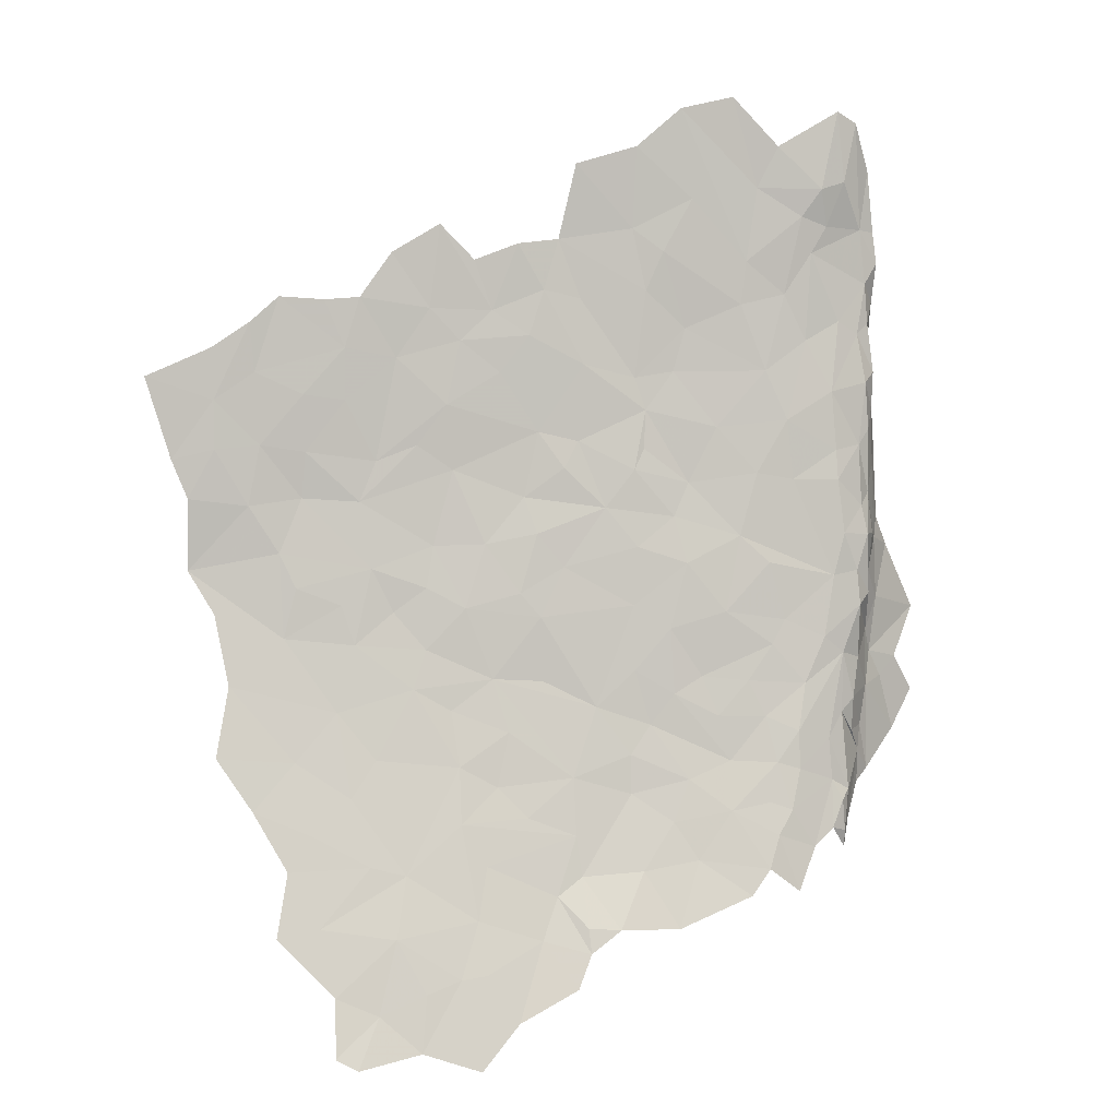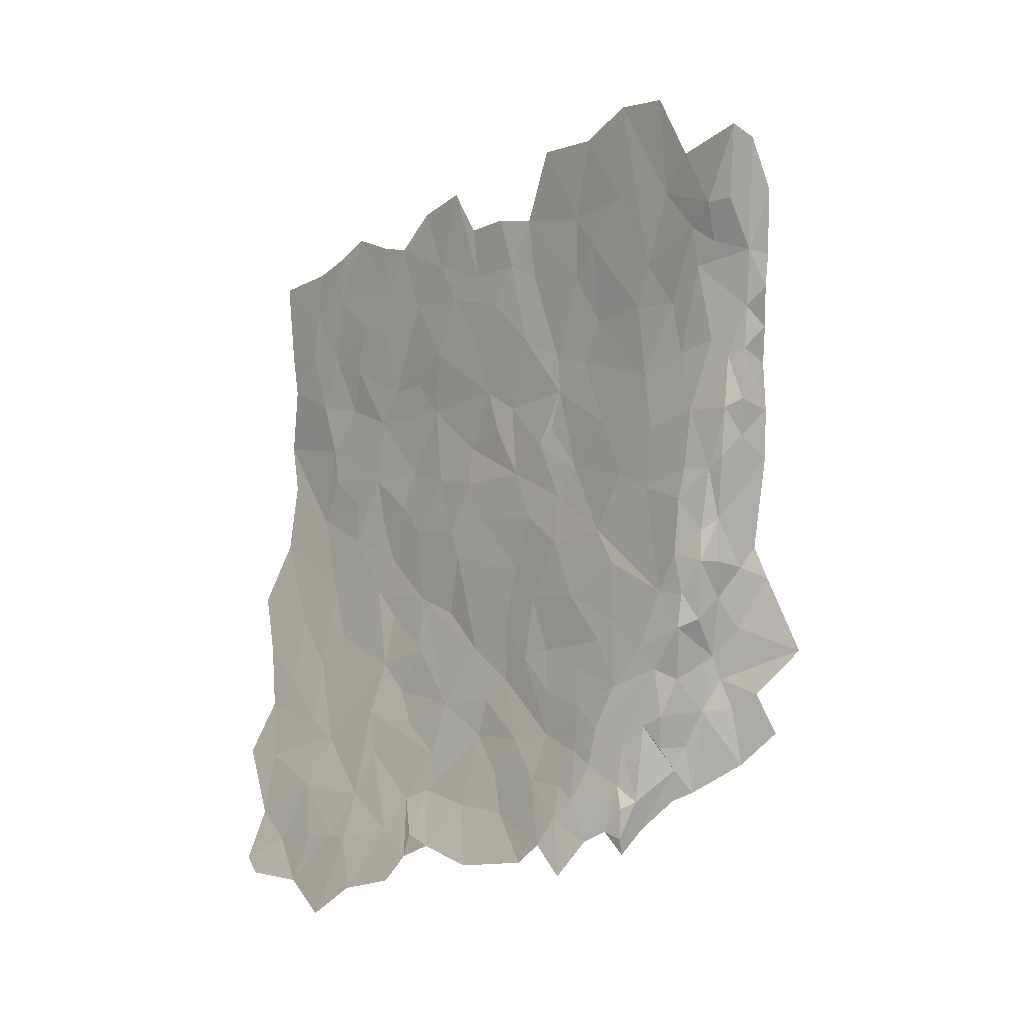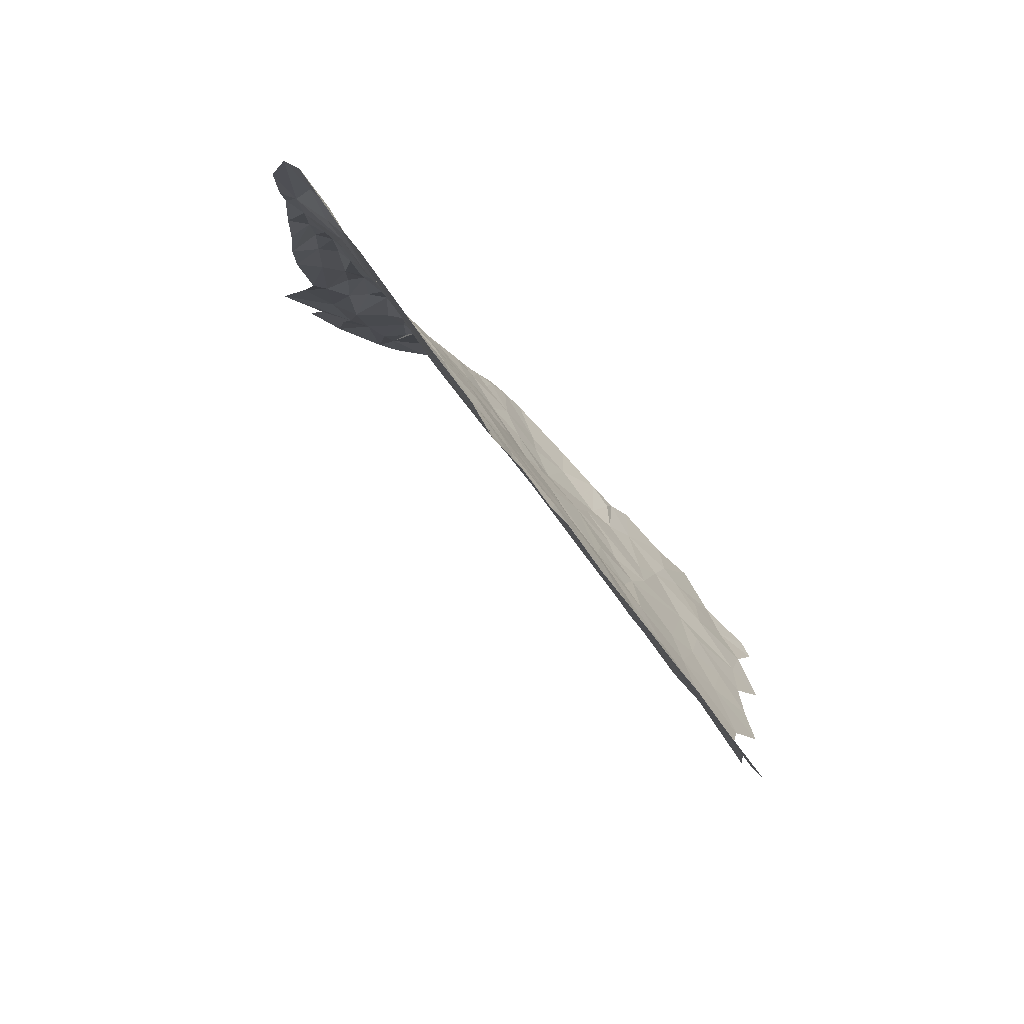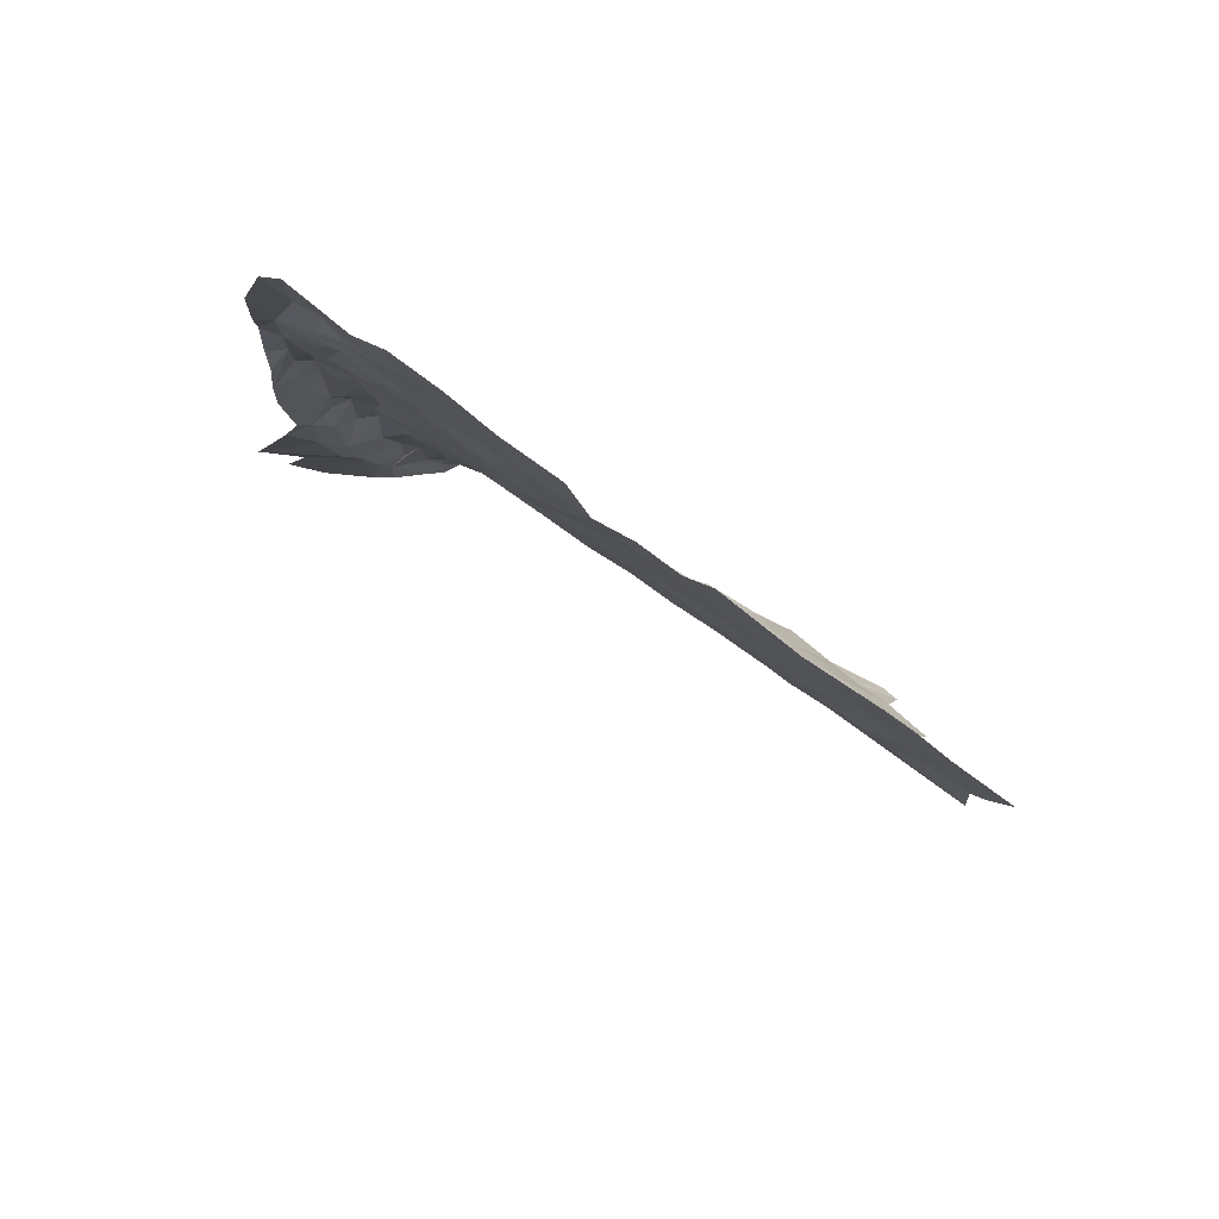
<metadata>
{"format":"obj","ext":"obj","renderer":"f3d","projection":"perspective","resolution":1024,"background":"white","views":[{"elev":11.3,"azim":-46.7,"up":"+Y"},{"elev":15.8,"azim":10.8,"up":"+Y"},{"elev":75.0,"azim":-164.9,"up":"+Y"},{"elev":73.7,"azim":176.5,"up":"+Y"}]}
</metadata>
<code>
v 248.2 -281 163.5
v 250.4 -280 163.3
v 248.3 -277.4 163.5
v 206.7 -255.5 129.7
v 203.9 -263.4 129.8
v 207.8 -260.1 131.7
v 214.7 -272.8 142.2
v 219 -277.7 147.6
v 214.7 -267.3 139.8
v 254.3 -226.5 158.5
v 256.3 -228.7 158
v 256.2 -224.3 158.6
v 254.3 -230.8 159
v 256.2 -232.7 157.7
v 256.6 -237.7 157.9
v 232.3 -239.5 145.8
v 238 -241.4 151.1
v 235.4 -235.4 147
v 234.9 -247.3 149.8
v 195.9 -237.5 117.2
v 190.6 -234.9 112.4
v 191.8 -243.6 115
v 195.3 -242.6 117.8
v 192.6 -247.7 116.6
v 199.2 -242.3 120.6
v 199.7 -234.7 119.5
v 203.4 -237.1 123
v 199.8 -229.4 118.7
v 196.3 -232.1 116.3
v 197.5 -248.6 120.6
v 195.3 -242.6 117.8
v 192.6 -247.7 116.6
v 199.2 -242.3 120.6
v 202.2 -248 123.7
v 199.4 -253.7 123.2
v 206.7 -255.5 129.7
v 206.9 -248.5 127.6
v 203 -243.1 123.6
v 203.4 -237.1 123
v 206.9 -237.8 125.7
v 235.8 -222.6 145.1
v 234 -226.7 144.3
v 237 -230.8 147.3
v 232 -236 144.5
v 228.4 -227.5 139.8
v 227.3 -221.2 137.6
v 233.7 -220.1 142.5
v 239 -217 146.5
v 241.9 -228.4 151.1
v 243.1 -235.5 153.7
v 235.4 -235.4 147
v 232.3 -239.5 145.8
v 238 -241.4 151.1
v 234.8 -211.4 142.1
v 229.4 -213.2 138.2
v 225.2 -226.5 137.4
v 223.4 -221.6 135.3
v 220.5 -228.6 134.2
v 199.6 -292.5 140.5
v 196.3 -299.8 141.3
v 200.6 -298 144
v 198.8 -303.6 145.1
v 192.8 -304.6 141.8
v 191.3 -303.4 140
v 193.1 -297.8 138.1
v 193.8 -291.2 135
v 202.4 -286.6 139.1
v 207 -291.3 145.2
v 203.8 -296.7 145.8
v 202.9 -305.5 149.8
v 189.9 -291.9 132.6
v 192.7 -285.6 131.3
v 241 -284.3 165.8
v 242.7 -284.9 166.1
v 242.7 -281.5 165.8
v 243 -286.9 165.9
v 244.3 -280.7 165.3
v 244.9 -284.2 164.9
v 238.6 -286 165.2
v 241 -284.3 165.8
v 242.2 -279.3 164.7
v 223.6 -293.1 158.9
v 222.5 -287.3 154.7
v 218.3 -292.7 155.3
v 227.6 -286.6 158
v 226.6 -282.7 155.3
v 235.2 -281 161.8
v 231.6 -281.7 159.3
v 234.8 -284.3 163.3
v 233.1 -287.6 163.5
v 230.8 -290.3 162.9
v 235.7 -290.3 165.5
v 238.6 -286 165.2
v 236.9 -281.9 163.4
v 236.8 -277 161.3
v 218.3 -292.7 155.3
v 215.7 -292.4 152.9
v 215.2 -294.9 153.8
v 215.2 -294.9 153.8
v 211.8 -293.6 149.9
v 213 -298.2 154
v 200.1 -257.3 125
v 198.4 -262.5 124.8
v 203.5 -259.2 128.3
v 203.9 -263.4 129.8
v 201 -270.2 130.1
v 192.7 -267.1 122.4
v 193.2 -259.8 119.8
v 192 -255.3 117
v 199.4 -253.7 123.2
v 206.7 -255.5 129.7
v 197.5 -248.6 120.6
v 192.6 -247.7 116.6
v 196.3 -275 128.7
v 189.8 -274.2 123.6
v 191.5 -279.6 127.4
v 195.8 -282.3 132.1
v 192.7 -285.6 131.3
v 199.6 -285.5 136.6
v 193.8 -291.2 135
v 199.9 -278.8 133.3
v 223.2 -231.3 137.2
v 217.3 -231.7 132.5
v 220.2 -235.2 135.6
v 215.3 -238.4 132.5
v 211.8 -233.4 128.4
v 215.2 -228.3 130.1
v 220.5 -228.6 134.2
v 225.2 -226.5 137.4
v 227.5 -234.5 141.1
v 222.7 -241.5 138.9
v 226.1 -242.6 141.7
v 228.4 -227.5 139.8
v 217 -219.4 129.9
v 219.6 -223.3 132.5
v 223.4 -221.6 135.3
v 212.7 -222.4 127
v 209.3 -227 125.5
v 207.5 -232.3 125.1
v 206.3 -227.2 123.2
v 202.6 -226.8 120.2
v 199.7 -234.7 119.5
v 199.8 -229.4 118.7
v 203.4 -237.1 123
v 206.9 -237.8 125.7
v 208.9 -244.3 128.2
v 234.9 -247.3 149.8
v 240.6 -246.4 154.7
v 238 -241.4 151.1
v 248.3 -260.9 163.4
v 250.5 -260 162.9
v 248.6 -257.2 162.7
v 250.5 -253.5 162.5
v 252.4 -257.9 161.4
v 252 -264.6 161.5
v 248.4 -266.9 163.2
v 245.8 -266 163
v 244 -264.1 161.9
v 246.1 -257.6 161.4
v 247.6 -253.1 161.5
v 243.8 -247.1 157.2
v 238.1 -253 154.5
v 240.2 -255.9 157
v 240.6 -262 158.9
v 241.2 -268.8 161.5
v 239.3 -273.7 162.2
v 242.6 -274.9 163.8
v 238.7 -277.7 162.9
v 236.8 -277 161.3
v 236.9 -281.9 163.4
v 242.2 -279.3 164.7
v 238.6 -286 165.2
v 244.3 -280.7 165.3
v 242.7 -281.5 165.8
v 241 -284.3 165.8
v 242.7 -284.9 166.1
v 244.8 -272.3 163.8
v 248.3 -277.4 163.5
v 244.9 -284.2 164.9
v 248.2 -281 163.5
v 246.6 -274.8 163.8
v 249.3 -274.8 162.9
v 250.4 -280 163.3
v 251.1 -270.8 162.3
v 255.6 -276.4 162.9
v 254.3 -270.2 161.9
v 259.2 -272.6 162.8
v 256.9 -268.5 162
v 252.9 -267.2 161.4
v 261.3 -263.5 161.1
v 254.6 -261.4 160.9
v 257.5 -255.9 159.9
v 254.7 -254.6 160.4
v 256 -252.5 159.6
v 246.8 -271.1 163.9
v 252.3 -253.7 161.8
v 252.5 -237 160.3
v 251 -243.7 160.7
v 252.4 -242.2 160.9
v 252.2 -249.1 161.2
v 250.4 -250.3 161.7
v 247.8 -247.3 160.4
v 248.3 -244.1 159.7
v 248.7 -237.8 158.6
v 252.6 -231.8 158.9
v 254.3 -236.1 160
v 254.3 -240.1 159.8
v 254.4 -246.3 160
v 254.7 -254.6 160.4
v 252.3 -253.7 161.8
v 250.5 -253.5 162.5
v 247.6 -253.1 161.5
v 243.8 -247.1 157.2
v 244.1 -240.8 156.1
v 247.3 -232.4 155.9
v 250.7 -230.4 157.7
v 254.3 -226.5 158.5
v 254.3 -230.8 159
v 256.6 -237.7 157.9
v 256.8 -242.9 158.3
v 256 -252.5 159.6
v 248.8 -223 155.3
v 254.4 -220.6 157.6
v 256.2 -224.3 158.6
v 256.3 -221 157.9
v 256.2 -214.3 157.2
v 254.3 -209.1 156.8
v 252.1 -215.3 157
v 252.2 -207.8 155.9
v 249.8 -216 155.8
v 246.8 -211.5 152
v 244.7 -215.9 150.8
v 243.5 -206.2 148.2
v 239 -207.4 144.8
v 242.9 -223.8 151
v 239 -217 146.5
v 234.8 -211.4 142.1
v 241.9 -228.4 151.1
v 246 -227.3 153.9
v 243.1 -235.5 153.7
v 238 -241.4 151.1
v 240.6 -246.4 154.7
v 248.1 -219 154.4
v 250.5 -220.1 156
v 252.4 -257.9 161.4
v 216.4 -253.2 137.1
v 215.1 -245.4 133.5
v 212.3 -253.3 133.3
v 206.9 -248.5 127.6
v 212.4 -242.7 130.8
v 215.3 -238.4 132.5
v 222.7 -241.5 138.9
v 220.6 -248.4 138.8
v 220.8 -252.2 140.6
v 218.3 -258.4 140.5
v 213.5 -259.8 136.9
v 210.8 -257.6 133.7
v 206.7 -255.5 129.7
v 207.8 -260.1 131.7
v 209.7 -264.1 134.7
v 203.9 -263.4 129.8
v 214.7 -267.3 139.8
v 219.6 -261 142.3
v 218.8 -267.7 143.2
v 222.5 -255.8 142.9
v 227.8 -260 148.3
v 229.1 -253.9 147.7
v 232.8 -255.7 151.5
v 230.3 -262.6 151.4
v 235.4 -261 155
v 232.4 -267.8 154.2
v 239 -264.6 158.6
v 236.2 -268.3 157.5
v 232.9 -271.9 156.1
v 237 -272.2 159.4
v 241.2 -268.8 161.5
v 239.3 -273.7 162.2
v 236.8 -277 161.3
v 233.1 -276.7 157.7
v 240.6 -262 158.9
v 240.2 -255.9 157
v 238.1 -253 154.5
v 232.9 -250.8 149.5
v 234.9 -247.3 149.8
v 230.2 -245.7 146.2
v 231.5 -243.6 146.3
v 232.3 -239.5 145.8
v 226.1 -242.6 141.7
v 227.5 -234.5 141.1
v 232 -236 144.5
v 228.4 -227.5 139.8
v 227.1 -249.7 144.7
v 224.2 -245.4 141.3
v 208.9 -244.3 128.2
v 203 -243.1 123.6
v 206.9 -237.8 125.7
v 226.7 -266.9 149.5
v 227.1 -272.7 151.4
v 229.6 -269.5 152.7
v 233.1 -276.7 157.7
v 229 -278.4 155.4
v 224.7 -275.6 150.8
v 222.8 -270.6 147.5
v 227.8 -260 148.3
v 230.3 -262.6 151.4
v 232.4 -267.8 154.2
v 232.9 -271.9 156.1
v 237 -272.2 159.4
v 219.6 -261 142.3
v 218.8 -267.7 143.2
v 214.7 -267.3 139.8
v 219 -277.7 147.6
v 223.9 -279.7 151.5
v 217.8 -283.5 149.1
v 214.2 -281.5 145.5
v 212.5 -278.4 142.6
v 214.7 -272.8 142.2
v 209.7 -276.1 139.7
v 210.5 -270.4 137.7
v 214.7 -267.3 139.8
v 207.8 -268.1 134.8
v 209.7 -264.1 134.7
v 203.9 -263.4 129.8
v 201 -270.2 130.1
v 203 -275.1 133.9
v 199.9 -278.8 133.3
v 202.4 -286.6 139.1
v 199.6 -285.5 136.6
v 193.8 -291.2 135
v 208.2 -281.7 141.4
v 207 -291.3 145.2
v 209.3 -286 144.2
v 211.8 -293.6 149.9
v 206 -296.4 147.5
v 203.8 -296.7 145.8
v 202.9 -305.5 149.8
v 207.3 -301.2 150.9
v 213 -298.2 154
v 214.6 -289.4 149.5
v 215.2 -294.9 153.8
v 215.7 -292.4 152.9
v 217.3 -287.7 150.5
v 218.3 -292.7 155.3
v 222.5 -287.3 154.7
v 226.6 -282.7 155.3
v 231.6 -281.7 159.3
v 227.6 -286.6 158
v 236.8 -277 161.3
f 3 1 2
f 6 4 5
f 9 7 8
f 12 10 11
f 10 13 11
f 11 13 14
f 13 15 14
f 18 16 17
f 17 16 19
f 22 20 21
f 21 20 29
f 29 20 28
f 28 20 26
f 27 26 25
f 26 20 25
f 25 20 23
f 20 22 23
f 23 22 24
f 32 30 31
f 31 30 33
f 30 34 33
f 40 39 38
f 39 33 38
f 33 34 38
f 38 34 37
f 37 34 36
f 36 34 35
f 34 30 35
f 43 41 42
f 41 47 42
f 42 47 46
f 46 47 55
f 55 47 54
f 54 47 48
f 47 41 48
f 48 41 49
f 41 43 49
f 49 43 50
f 53 50 51
f 50 43 51
f 52 51 44
f 51 43 44
f 43 42 44
f 44 42 45
f 42 46 45
f 45 46 56
f 46 57 56
f 57 58 56
f 61 59 60
f 64 60 65
f 60 59 65
f 72 71 66
f 71 65 66
f 65 59 66
f 66 59 67
f 67 59 68
f 68 59 69
f 59 61 69
f 70 69 62
f 69 61 62
f 61 60 62
f 62 60 63
f 60 64 63
f 75 73 74
f 73 76 74
f 74 76 77
f 77 76 78
f 81 79 80
f 84 82 83
f 86 83 85
f 83 82 85
f 89 87 88
f 88 87 95
f 95 87 94
f 87 89 94
f 94 89 93
f 93 89 92
f 92 89 90
f 89 88 90
f 88 85 90
f 90 85 91
f 85 82 91
f 98 96 97
f 101 99 100
f 104 102 103
f 103 102 110
f 110 102 111
f 102 104 111
f 111 104 105
f 104 103 105
f 105 103 106
f 106 114 121
f 114 117 121
f 121 117 119
f 120 119 118
f 119 117 118
f 118 117 116
f 117 114 116
f 116 114 115
f 115 114 107
f 114 106 107
f 106 103 107
f 107 103 108
f 108 103 109
f 103 110 109
f 110 112 109
f 109 112 113
f 124 122 123
f 123 127 126
f 143 142 141
f 142 139 141
f 141 139 140
f 140 139 138
f 139 126 138
f 126 127 138
f 138 127 137
f 137 127 134
f 136 135 128
f 135 134 128
f 134 127 128
f 127 123 128
f 123 122 128
f 128 122 129
f 133 129 130
f 129 122 130
f 132 130 131
f 130 122 131
f 122 124 131
f 131 124 125
f 124 123 125
f 123 126 125
f 125 126 146
f 146 126 145
f 126 139 145
f 145 139 144
f 139 142 144
f 149 147 148
f 152 150 151
f 151 150 155
f 150 156 155
f 191 155 189
f 186 189 184
f 189 155 184
f 155 156 184
f 156 195 184
f 184 195 182
f 182 195 181
f 181 195 177
f 167 177 157
f 177 195 157
f 195 156 157
f 156 150 157
f 157 150 158
f 158 150 159
f 150 152 159
f 161 159 160
f 159 152 160
f 160 152 153
f 152 151 153
f 196 153 154
f 153 151 154
f 151 155 154
f 155 191 154
f 154 191 193
f 194 193 192
f 193 191 192
f 192 191 190
f 191 189 190
f 190 189 188
f 189 186 188
f 188 186 187
f 187 186 185
f 186 184 185
f 185 184 183
f 184 182 183
f 183 182 178
f 182 181 178
f 181 177 178
f 180 178 179
f 179 178 173
f 178 177 173
f 177 167 173
f 176 173 174
f 175 174 171
f 174 173 171
f 173 167 171
f 167 168 171
f 172 171 170
f 171 168 170
f 170 168 169
f 169 168 166
f 168 167 166
f 167 157 166
f 166 157 165
f 157 158 165
f 165 158 164
f 158 159 164
f 164 159 163
f 163 159 162
f 159 161 162
f 161 148 162
f 148 147 162
f 199 197 198
f 197 204 198
f 201 198 202
f 202 198 203
f 198 204 203
f 203 204 214
f 214 204 215
f 239 243 235
f 235 243 232
f 232 243 230
f 243 244 230
f 230 244 228
f 228 244 223
f 223 244 222
f 244 243 222
f 243 239 222
f 239 215 222
f 222 215 216
f 215 204 216
f 216 204 205
f 204 197 205
f 205 197 206
f 206 197 207
f 197 199 207
f 207 199 208
f 208 199 200
f 199 198 200
f 198 201 200
f 210 200 211
f 200 201 211
f 211 201 212
f 201 202 212
f 212 202 213
f 202 203 213
f 203 214 213
f 213 214 242
f 242 214 241
f 241 214 240
f 214 215 240
f 215 239 240
f 240 239 238
f 239 235 238
f 238 235 236
f 237 236 234
f 236 235 234
f 235 232 234
f 234 232 233
f 233 232 231
f 232 230 231
f 231 230 229
f 230 228 229
f 229 228 227
f 228 223 227
f 227 223 226
f 226 223 225
f 225 223 224
f 224 223 217
f 223 222 217
f 222 216 217
f 216 205 217
f 217 205 218
f 205 206 218
f 218 206 219
f 206 207 219
f 219 207 220
f 207 208 220
f 220 208 221
f 221 208 209
f 208 200 209
f 200 210 209
f 210 245 209
f 248 246 247
f 247 246 253
f 246 254 253
f 293 253 292
f 253 254 292
f 285 292 283
f 268 283 267
f 283 292 267
f 267 292 265
f 292 254 265
f 265 254 255
f 254 246 255
f 255 246 256
f 246 248 256
f 248 257 256
f 256 257 260
f 261 260 259
f 260 257 259
f 259 257 258
f 257 248 258
f 258 248 249
f 248 247 249
f 247 250 249
f 296 295 294
f 295 249 294
f 249 250 294
f 294 250 251
f 250 247 251
f 251 247 252
f 247 253 252
f 253 293 252
f 252 293 288
f 293 292 288
f 292 285 288
f 291 289 290
f 290 289 287
f 289 288 287
f 288 285 287
f 285 286 287
f 287 286 284
f 286 285 284
f 285 283 284
f 284 283 282
f 283 268 282
f 268 270 282
f 282 270 281
f 281 270 280
f 270 272 280
f 280 272 276
f 272 273 276
f 279 278 275
f 278 277 275
f 277 276 275
f 276 273 275
f 275 273 274
f 274 273 271
f 273 272 271
f 272 270 271
f 271 270 269
f 270 268 269
f 269 268 266
f 268 267 266
f 267 265 266
f 266 265 263
f 265 255 263
f 255 256 263
f 264 263 262
f 263 256 262
f 256 260 262
f 299 297 298
f 297 303 298
f 303 302 298
f 298 302 301
f 301 302 313
f 313 314 342
f 342 314 339
f 339 314 332
f 332 314 330
f 314 315 330
f 315 316 330
f 330 316 318
f 319 321 318
f 318 321 325
f 326 325 324
f 325 321 324
f 324 321 323
f 323 321 322
f 322 321 320
f 321 319 320
f 320 319 317
f 319 318 317
f 318 316 317
f 317 316 312
f 316 315 312
f 315 314 312
f 314 313 312
f 313 302 312
f 302 303 312
f 312 303 311
f 311 303 310
f 310 303 309
f 309 303 304
f 303 297 304
f 304 297 305
f 297 299 305
f 305 299 306
f 306 299 307
f 308 307 300
f 307 299 300
f 299 298 300
f 298 301 300
f 348 300 346
f 300 301 346
f 347 346 345
f 346 301 345
f 301 313 345
f 345 313 344
f 313 342 344
f 344 342 343
f 343 342 341
f 342 339 341
f 341 339 340
f 340 339 333
f 339 332 333
f 338 333 337
f 333 334 337
f 337 334 336
f 336 334 335
f 335 334 331
f 334 333 331
f 333 332 331
f 332 330 331
f 331 330 327
f 330 318 327
f 318 325 327
f 325 326 327
f 326 328 327
f 328 329 327

</code>
